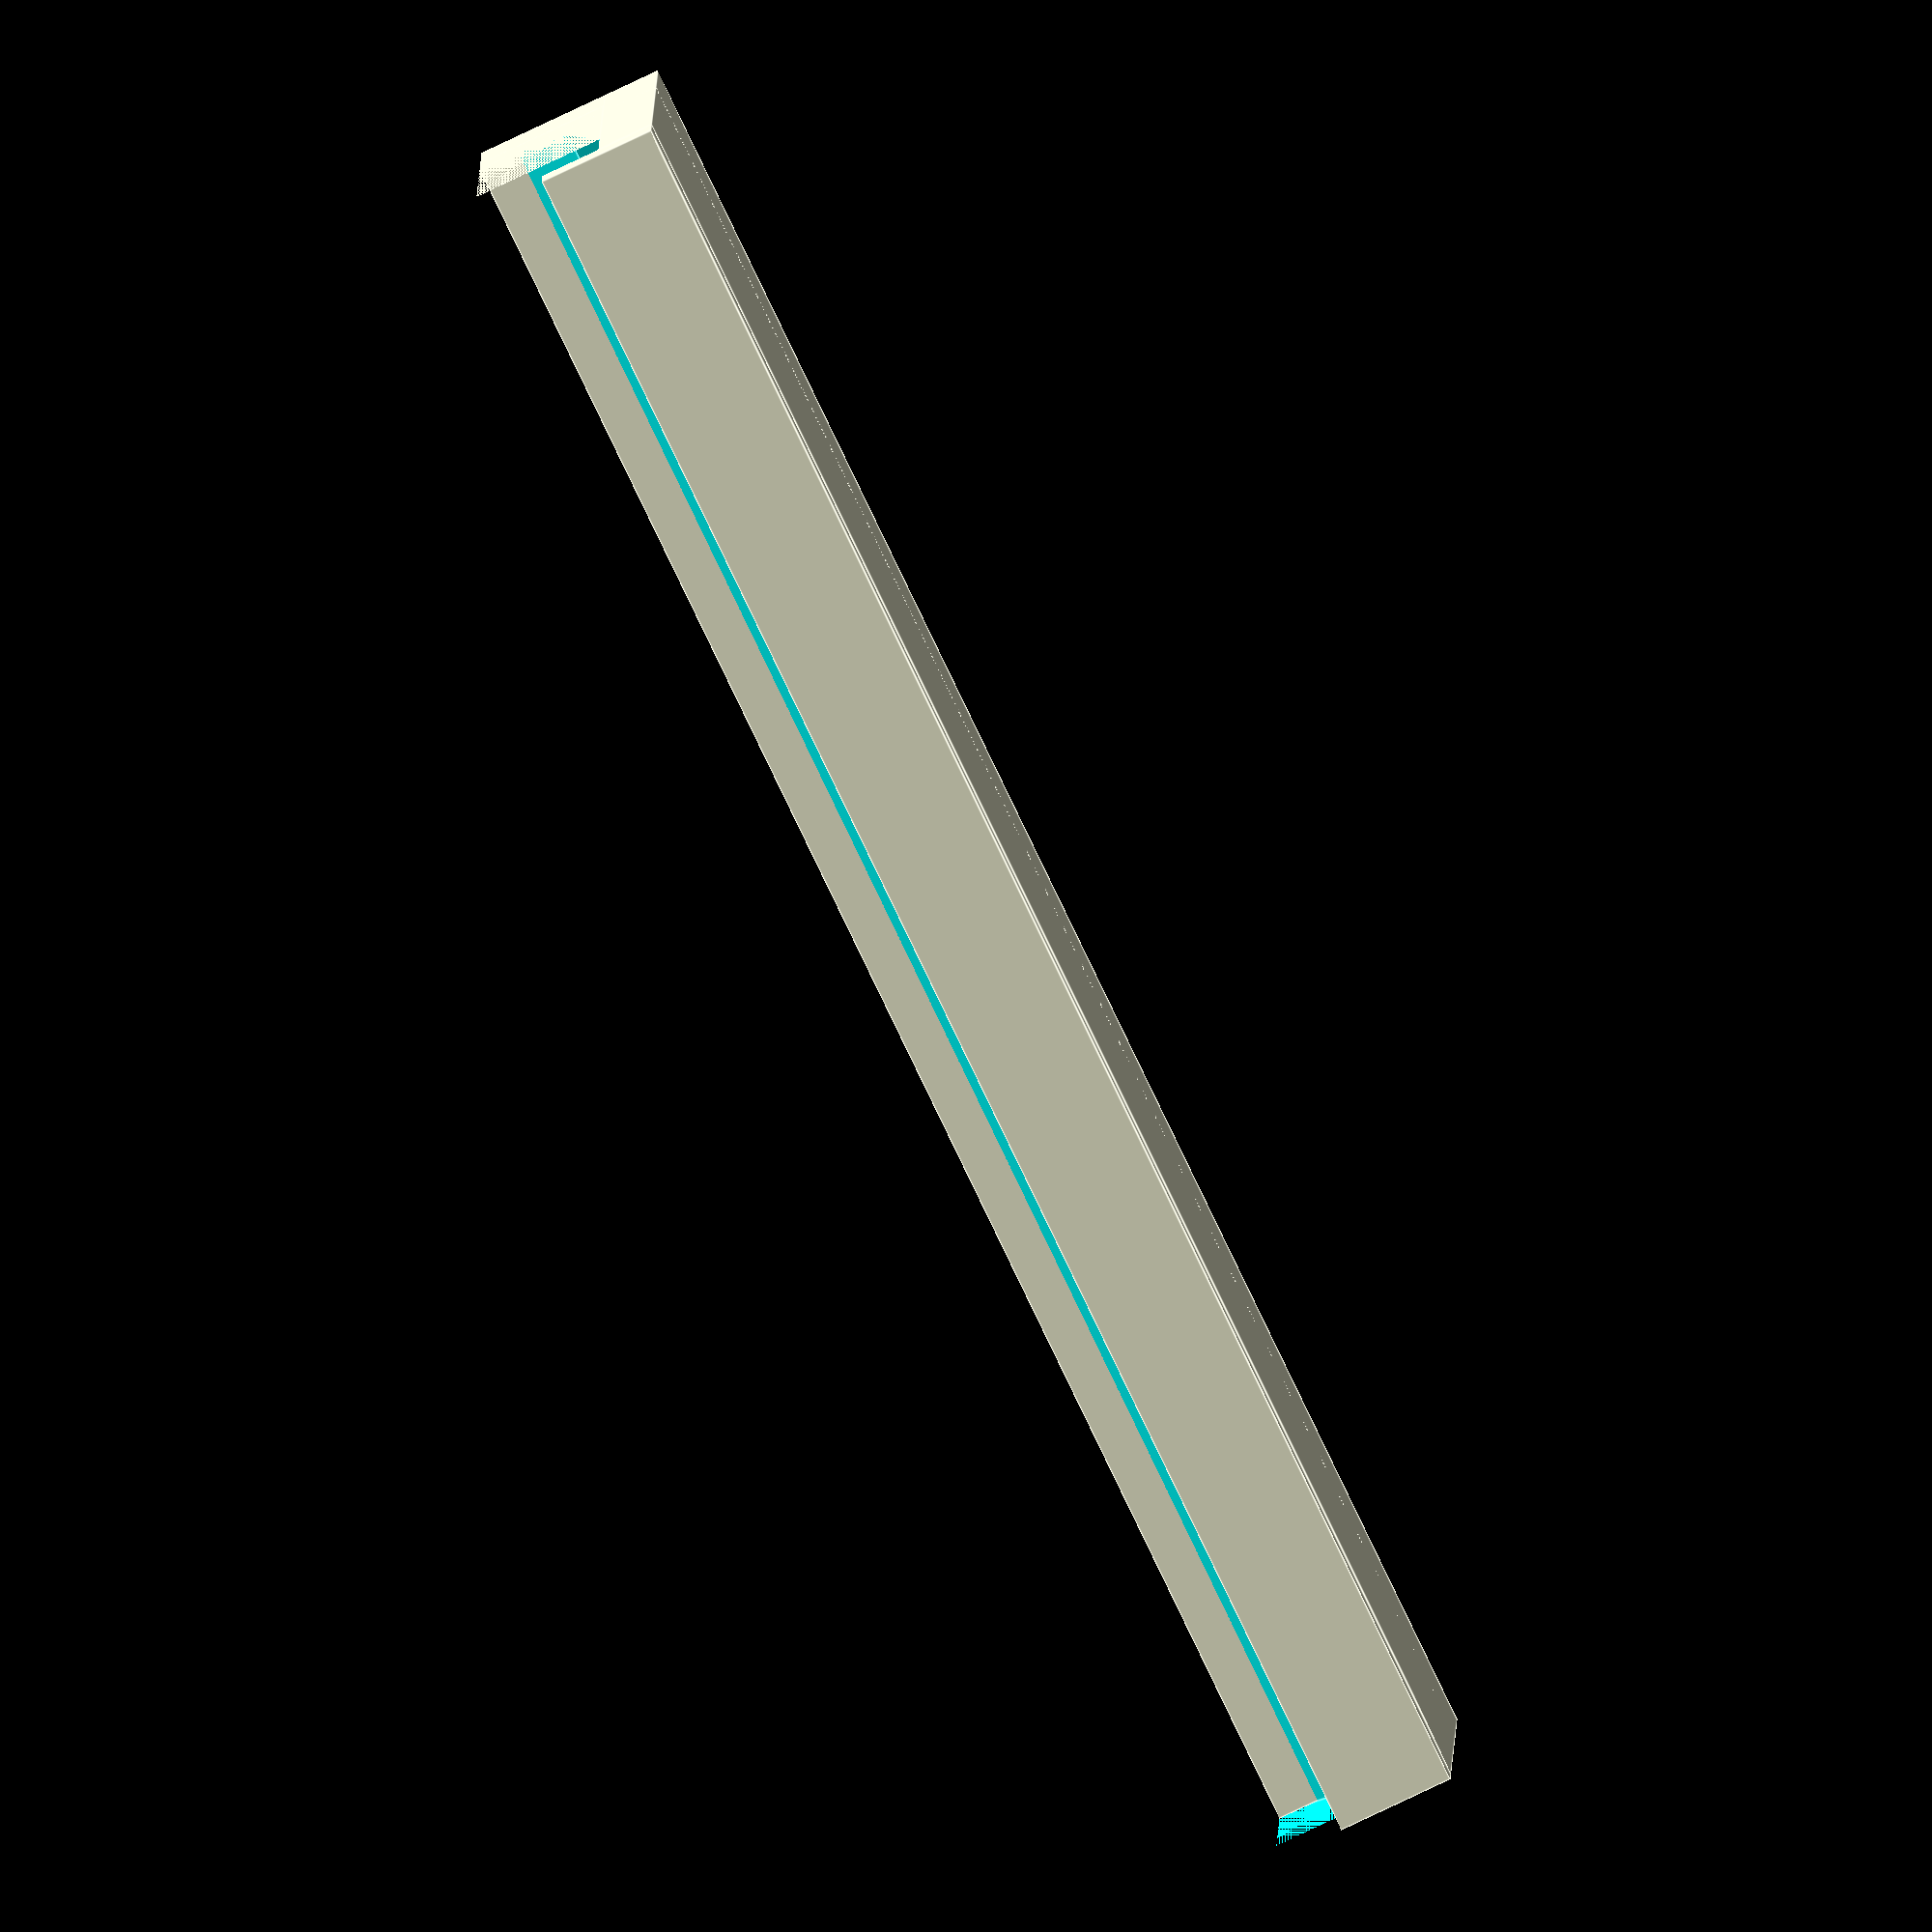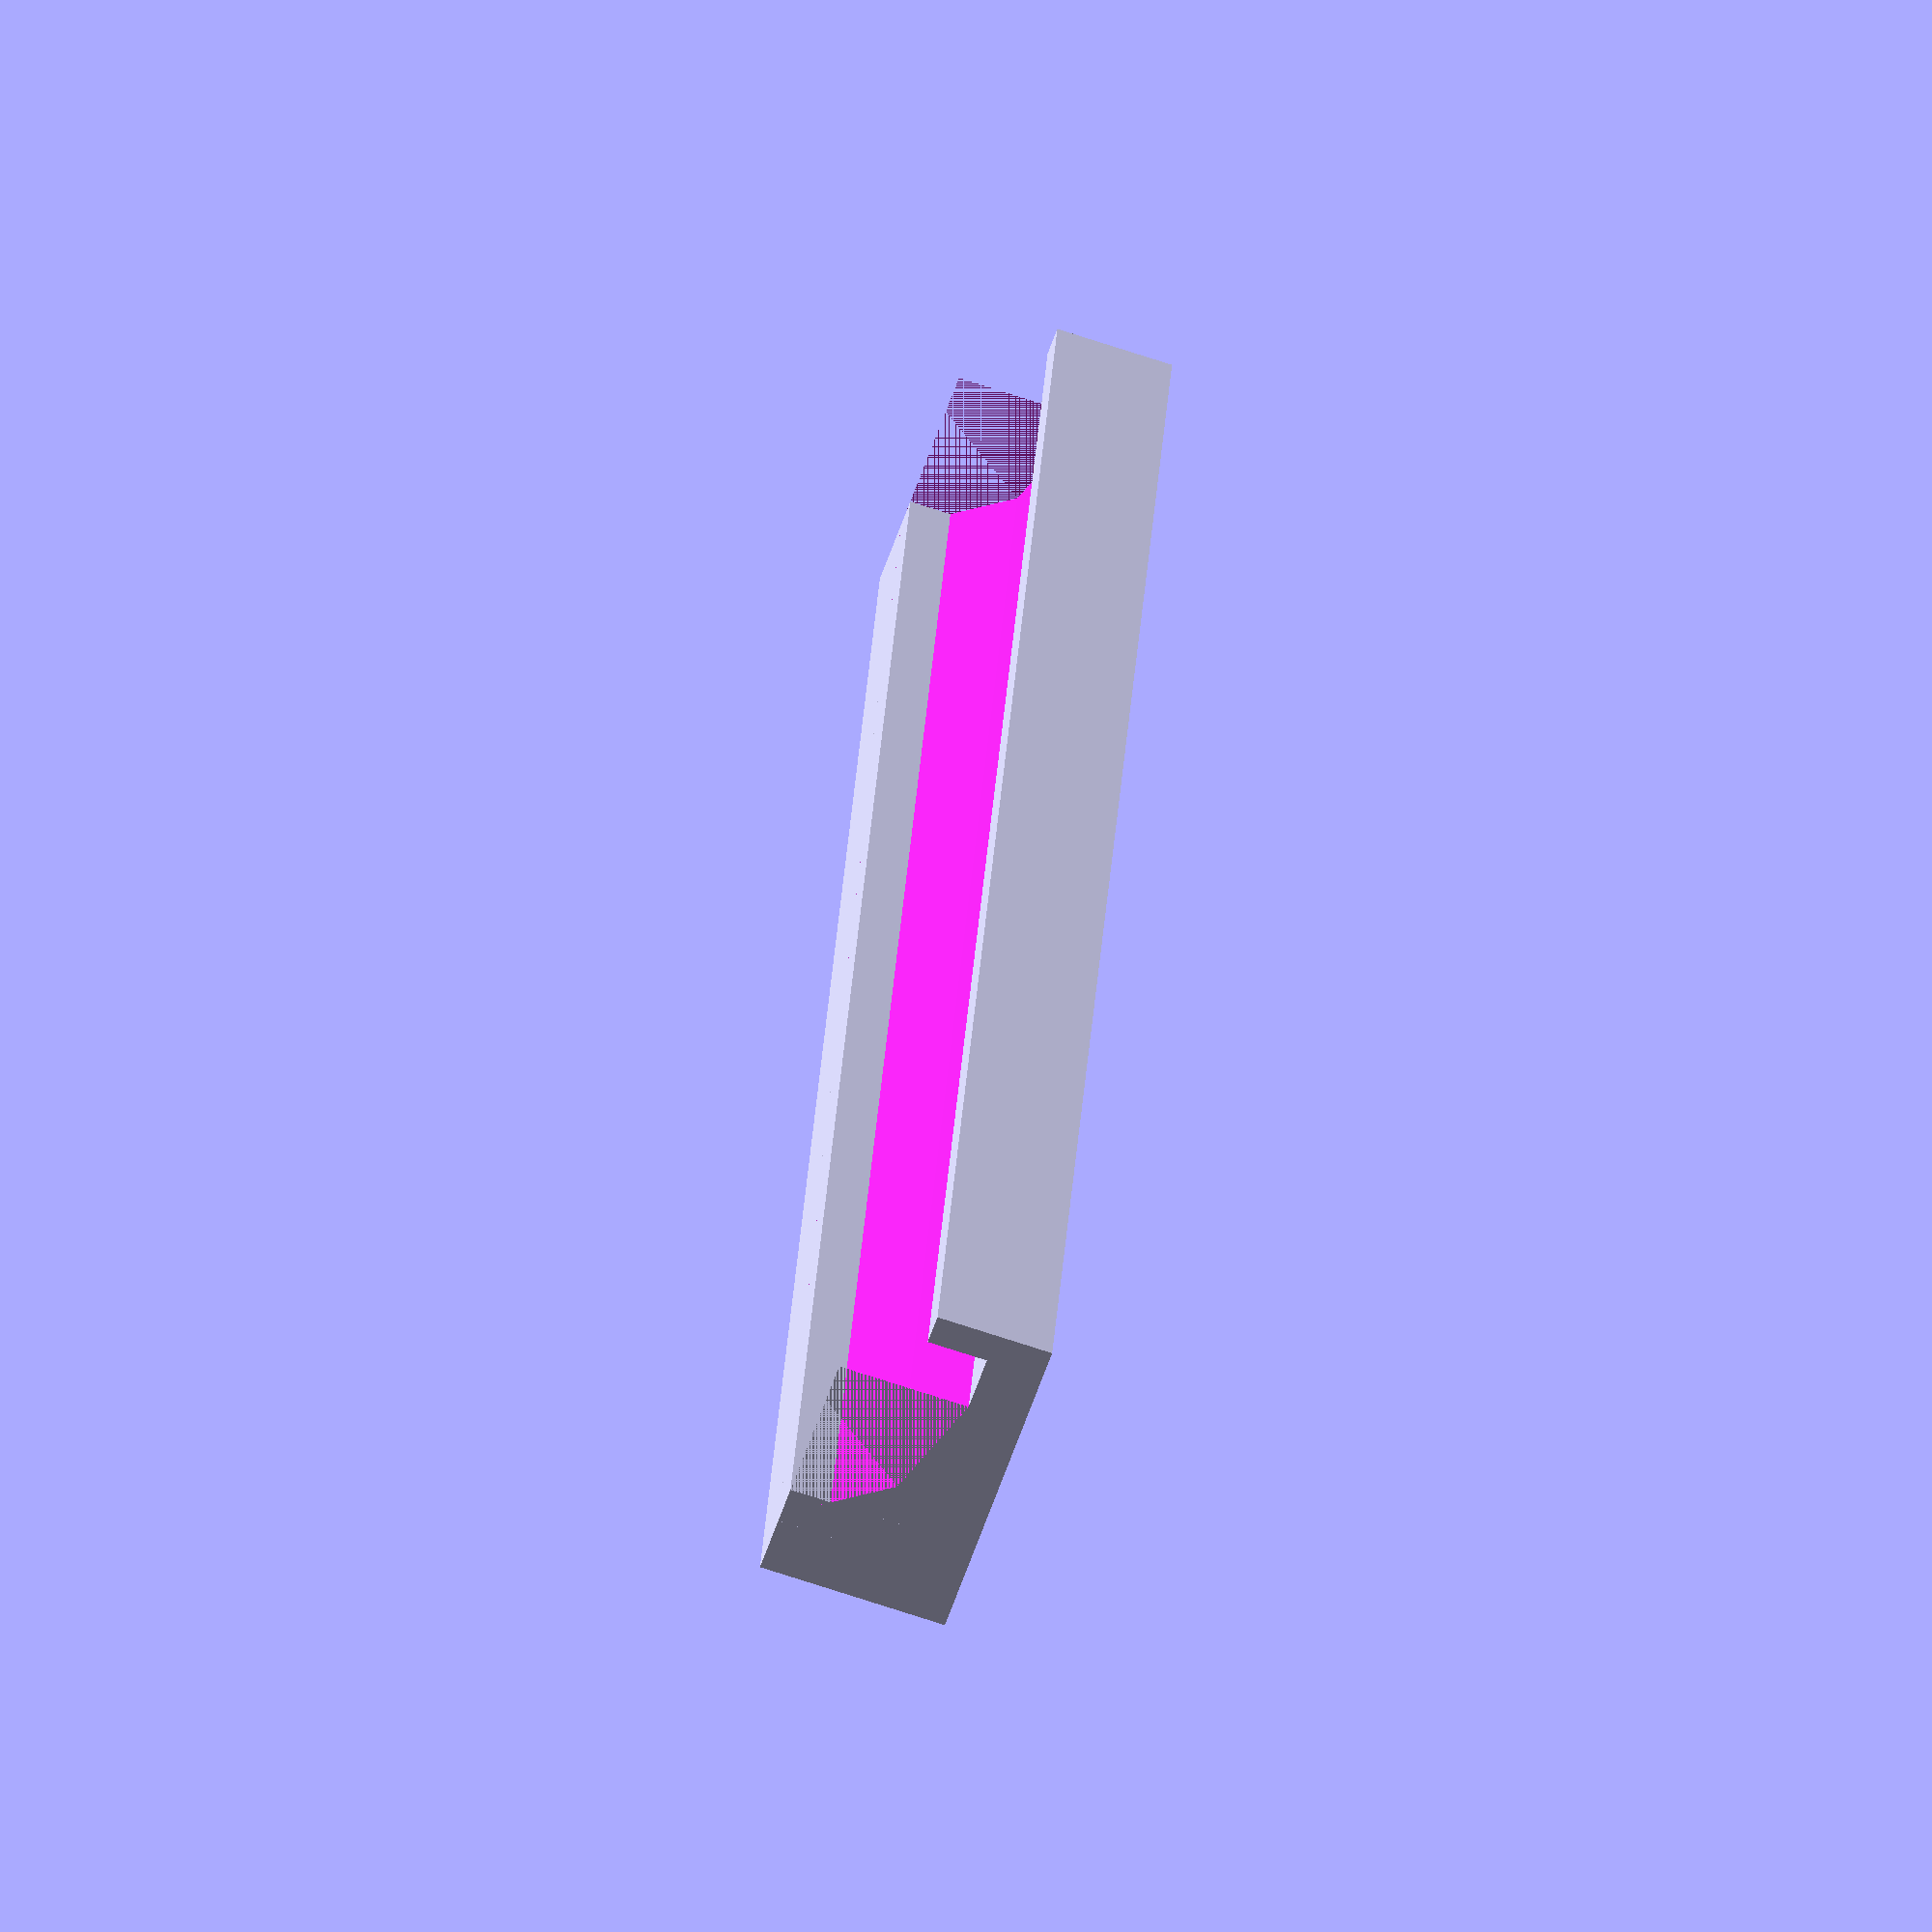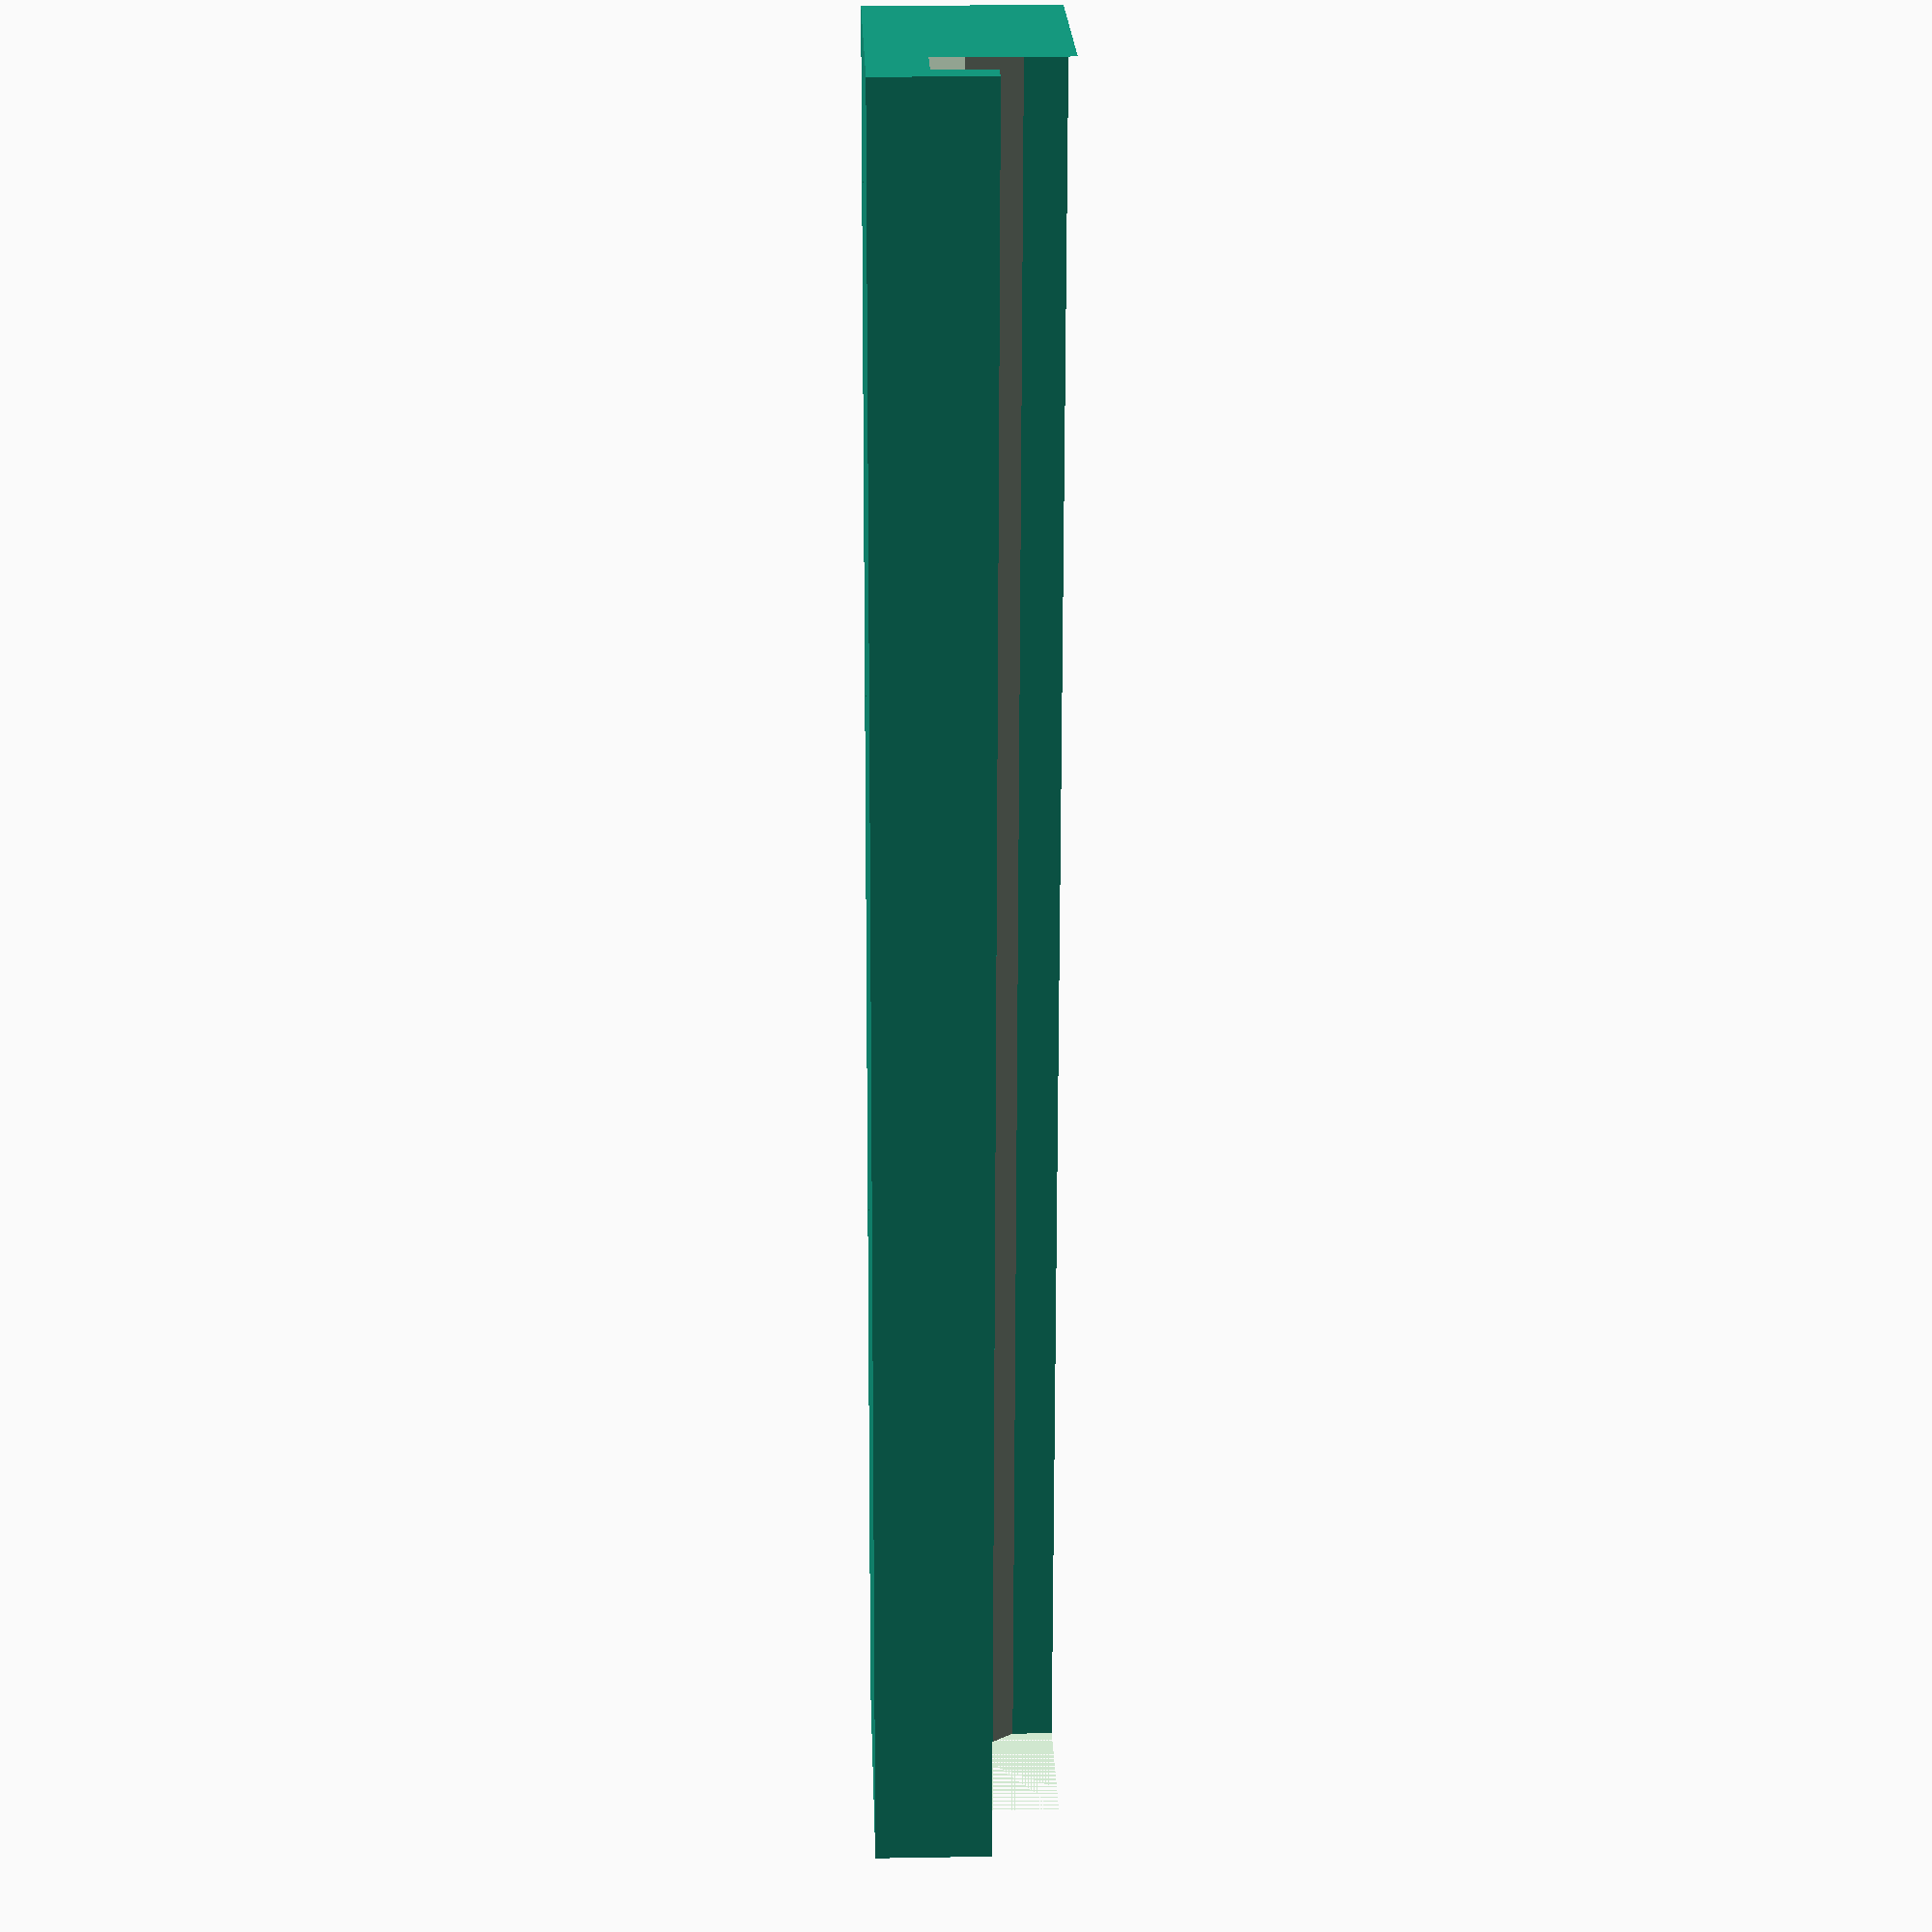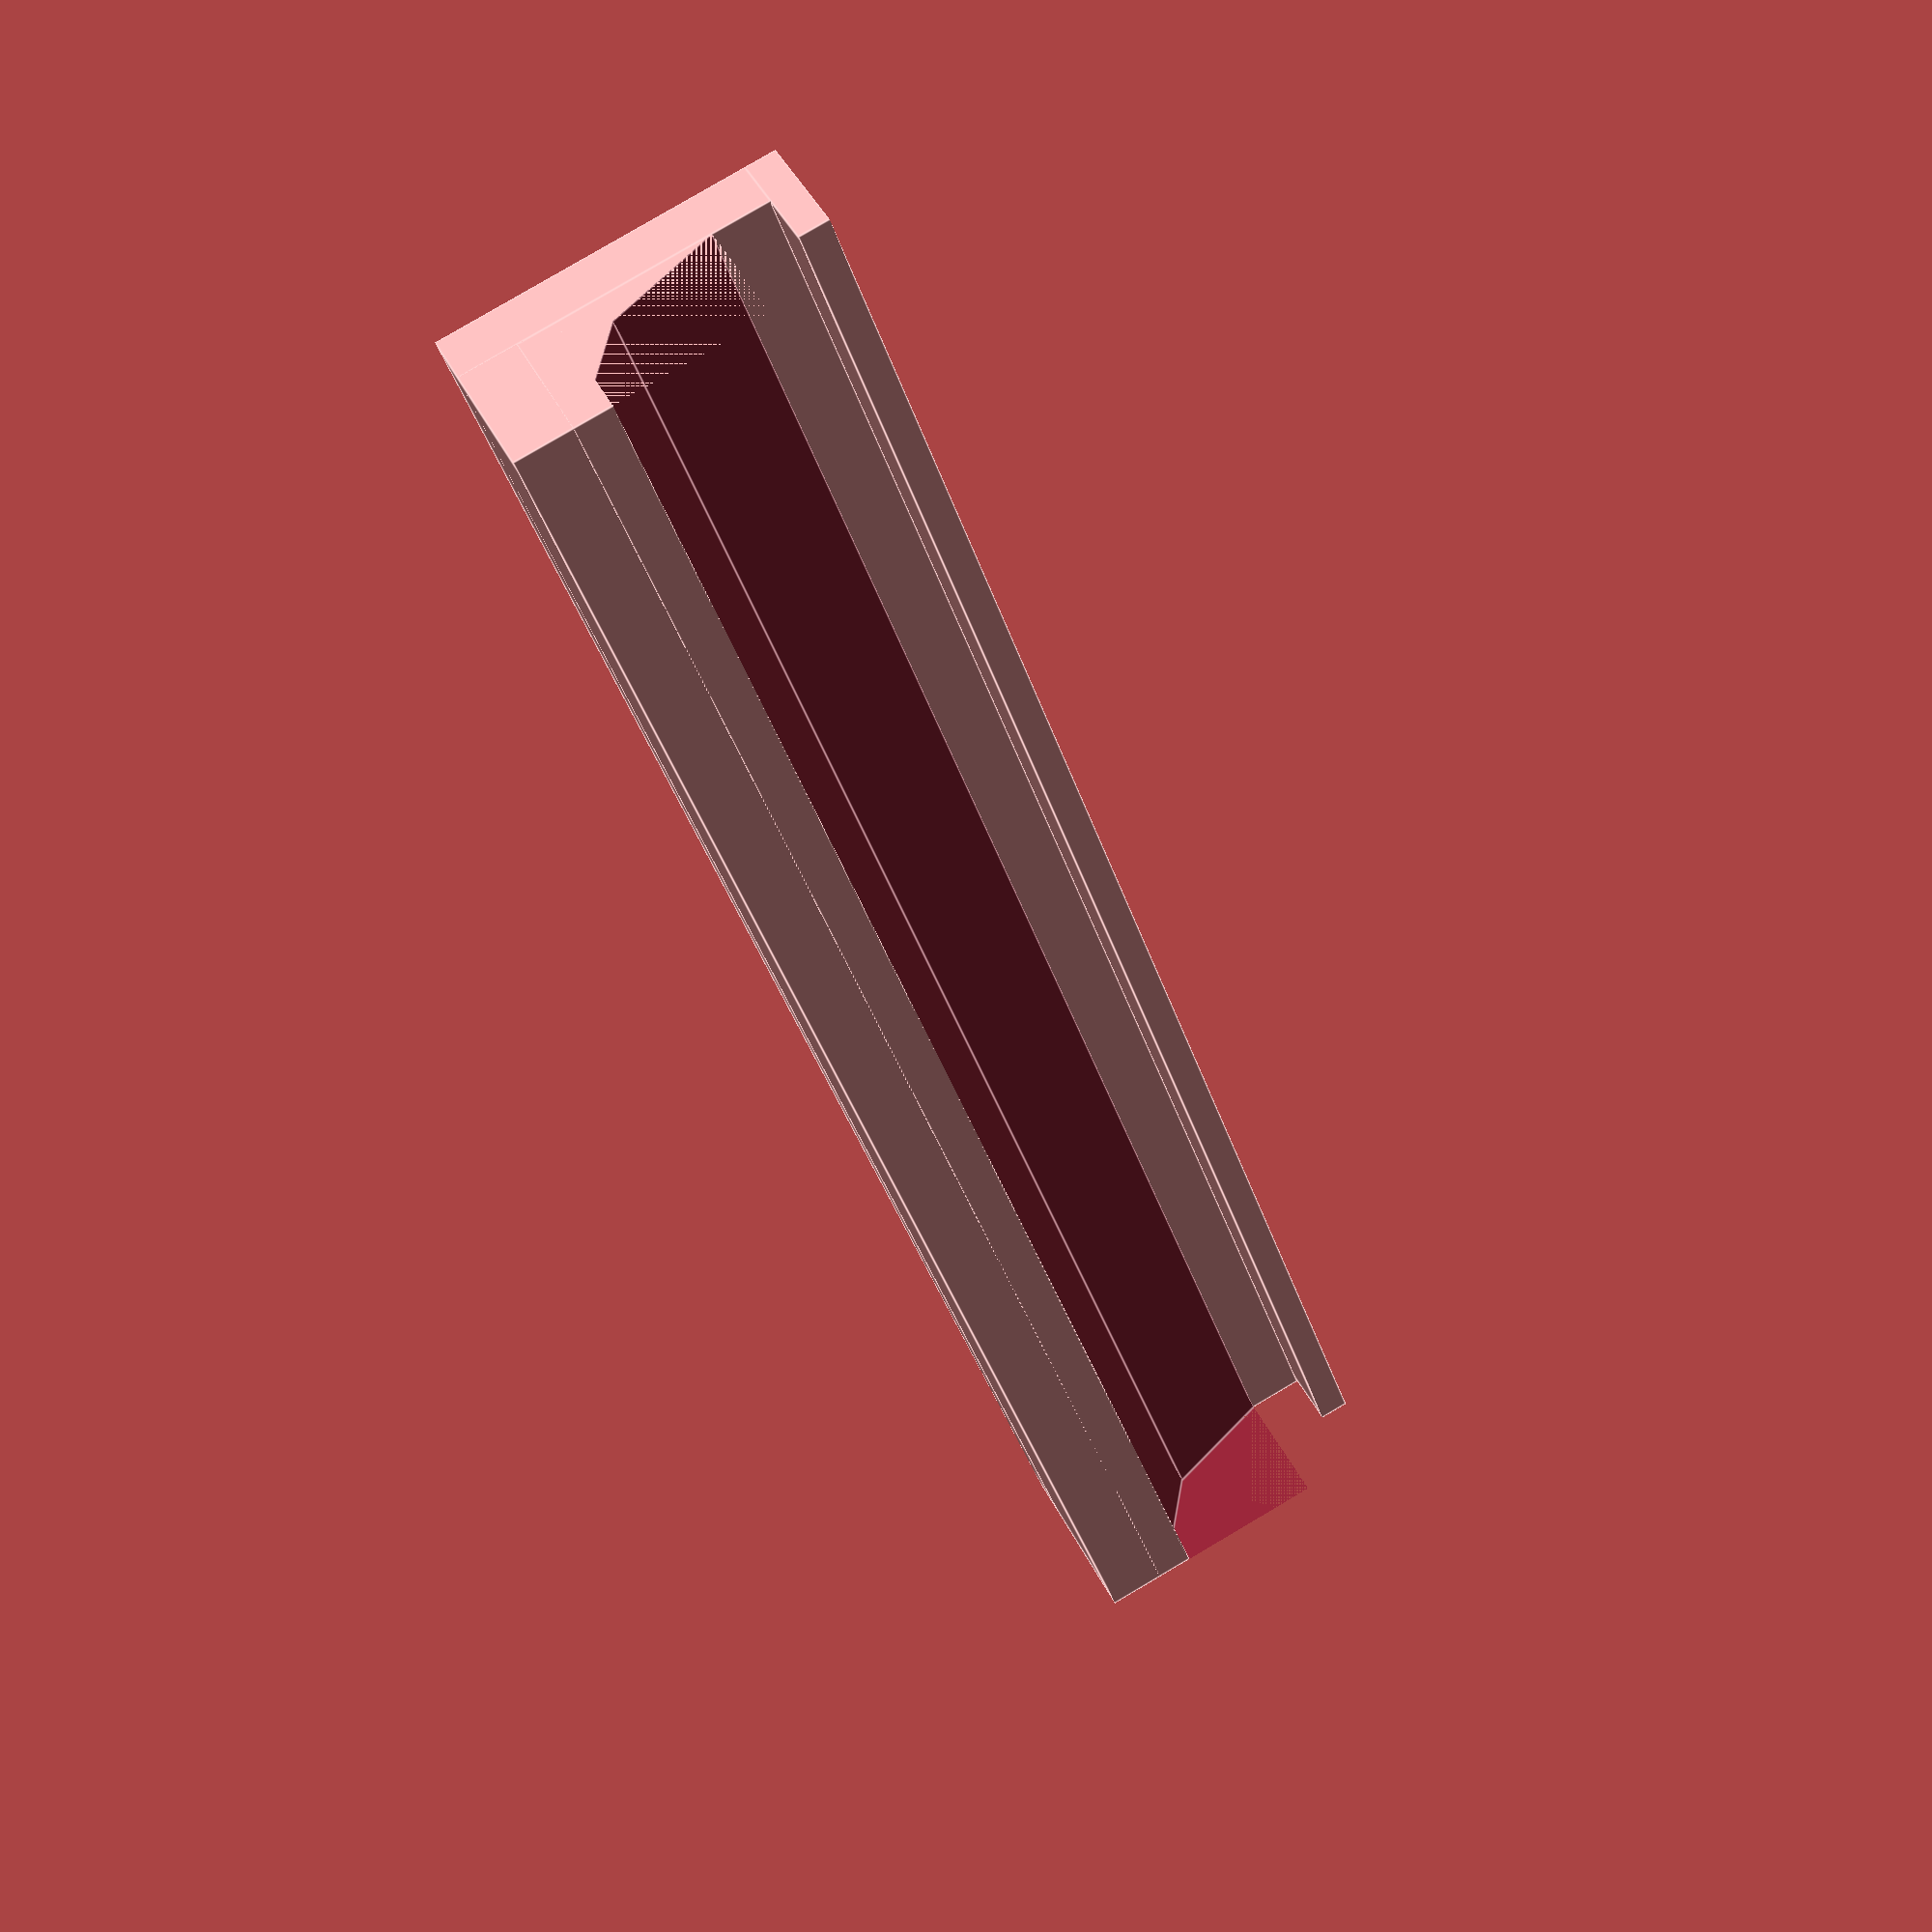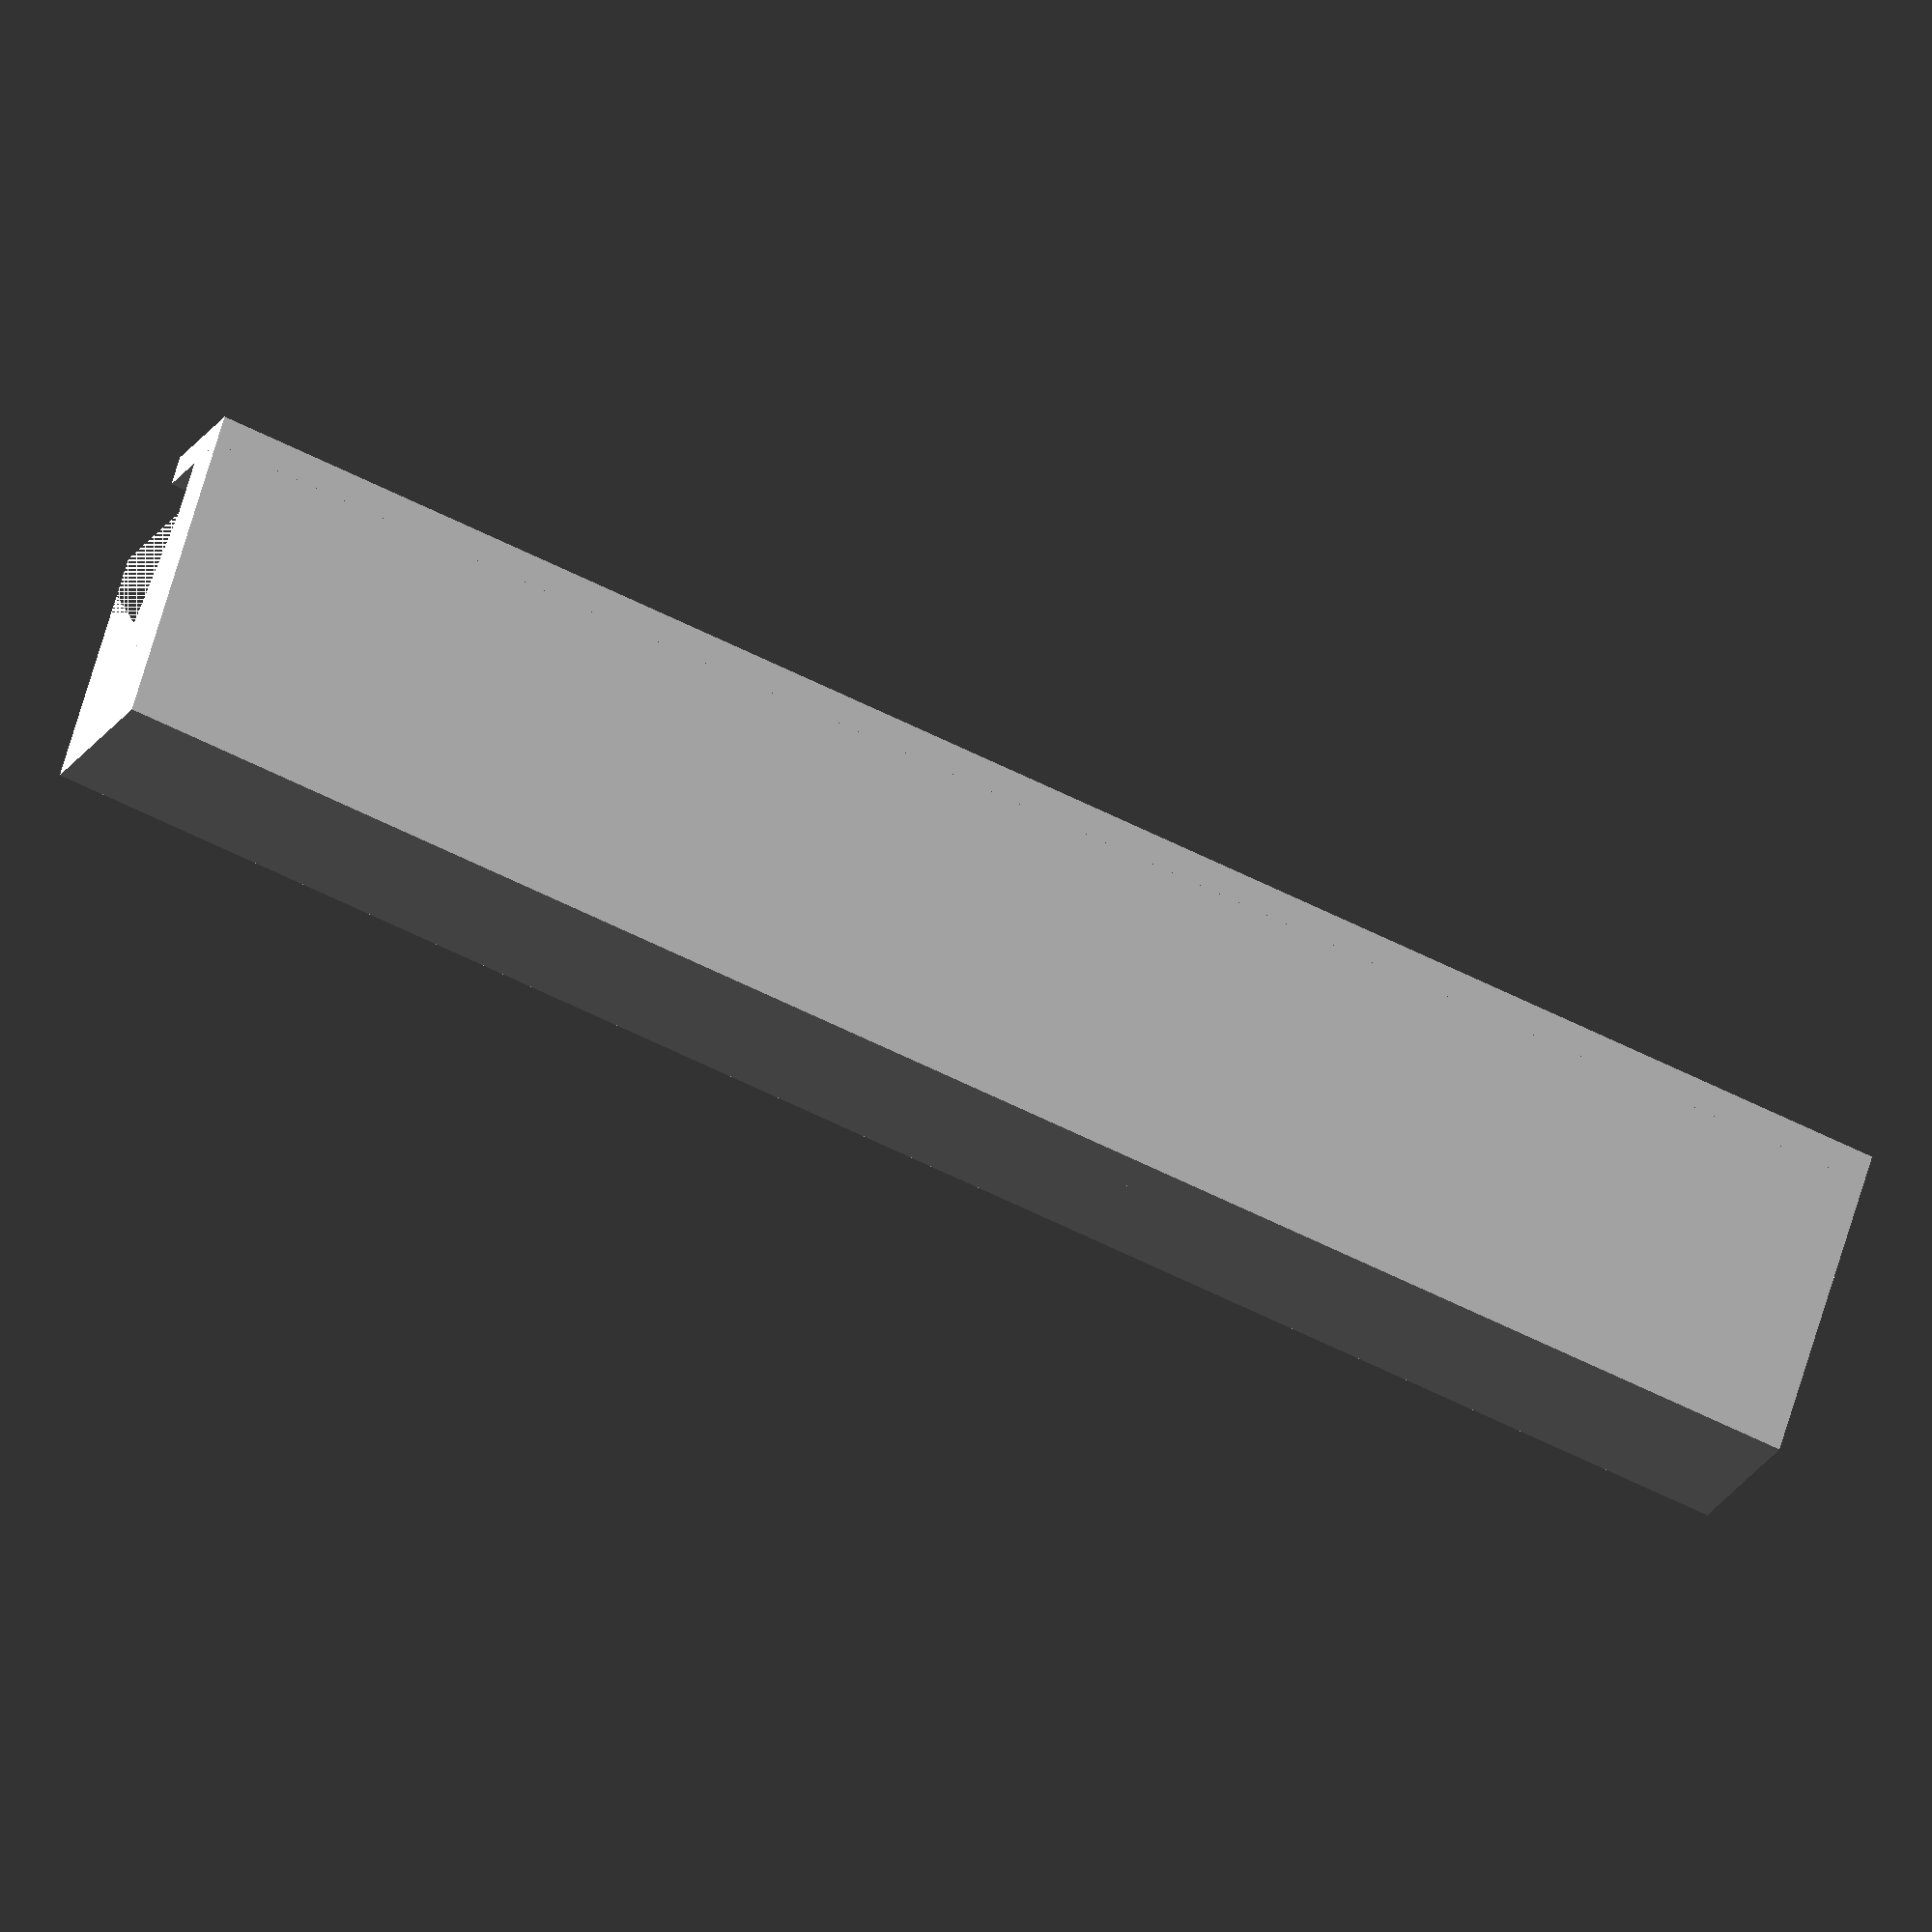
<openscad>
// Record Holder
// Tested with 2 Large 3M Picture Hanging Command Strips

// Variables 
// 1 unit = 1 mm 
length = 190;           // 2x command strips
back_height = 20;       // Side facing the wall
radius = back_height;
thickness = 6;

$fn = $preview ? 10 : 100;

rotate([0,0,180]) {

// Main Body
cube([length, 10, 20]);

// Base Layer
cube([length, radius + 2 * thickness, thickness]);

// Middle Layer
translate([0, radius + 2 * thickness, 0]) {
    cube([length, 3.2, thickness + 6.4]);
}

// Top Layer with Hole
translate([0, thickness, thickness]) {
    difference() {
        cube([length, radius, back_height - thickness]);
        translate([0, radius, radius]) {
            rotate([0, 90, 0]) {
                cylinder(h = length, r = radius, center = false);
            }
        }
    }
}

}
</openscad>
<views>
elev=257.5 azim=177.3 roll=64.4 proj=o view=edges
elev=248.8 azim=101.7 roll=108.6 proj=o view=solid
elev=342.2 azim=86.1 roll=268.1 proj=p view=wireframe
elev=318.2 azim=251.0 roll=335.7 proj=p view=edges
elev=21.3 azim=163.1 roll=158.3 proj=o view=solid
</views>
